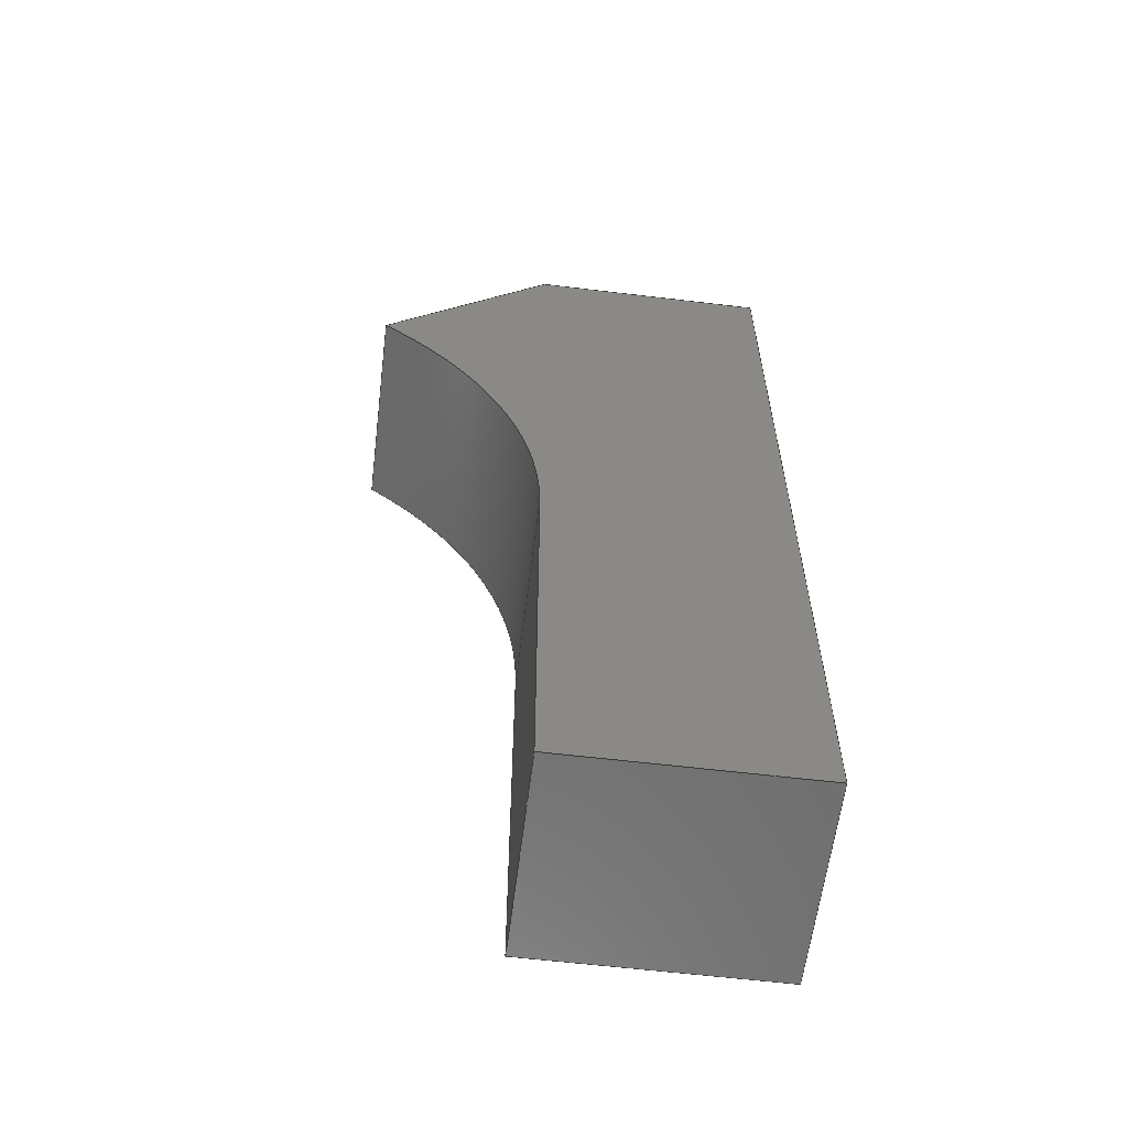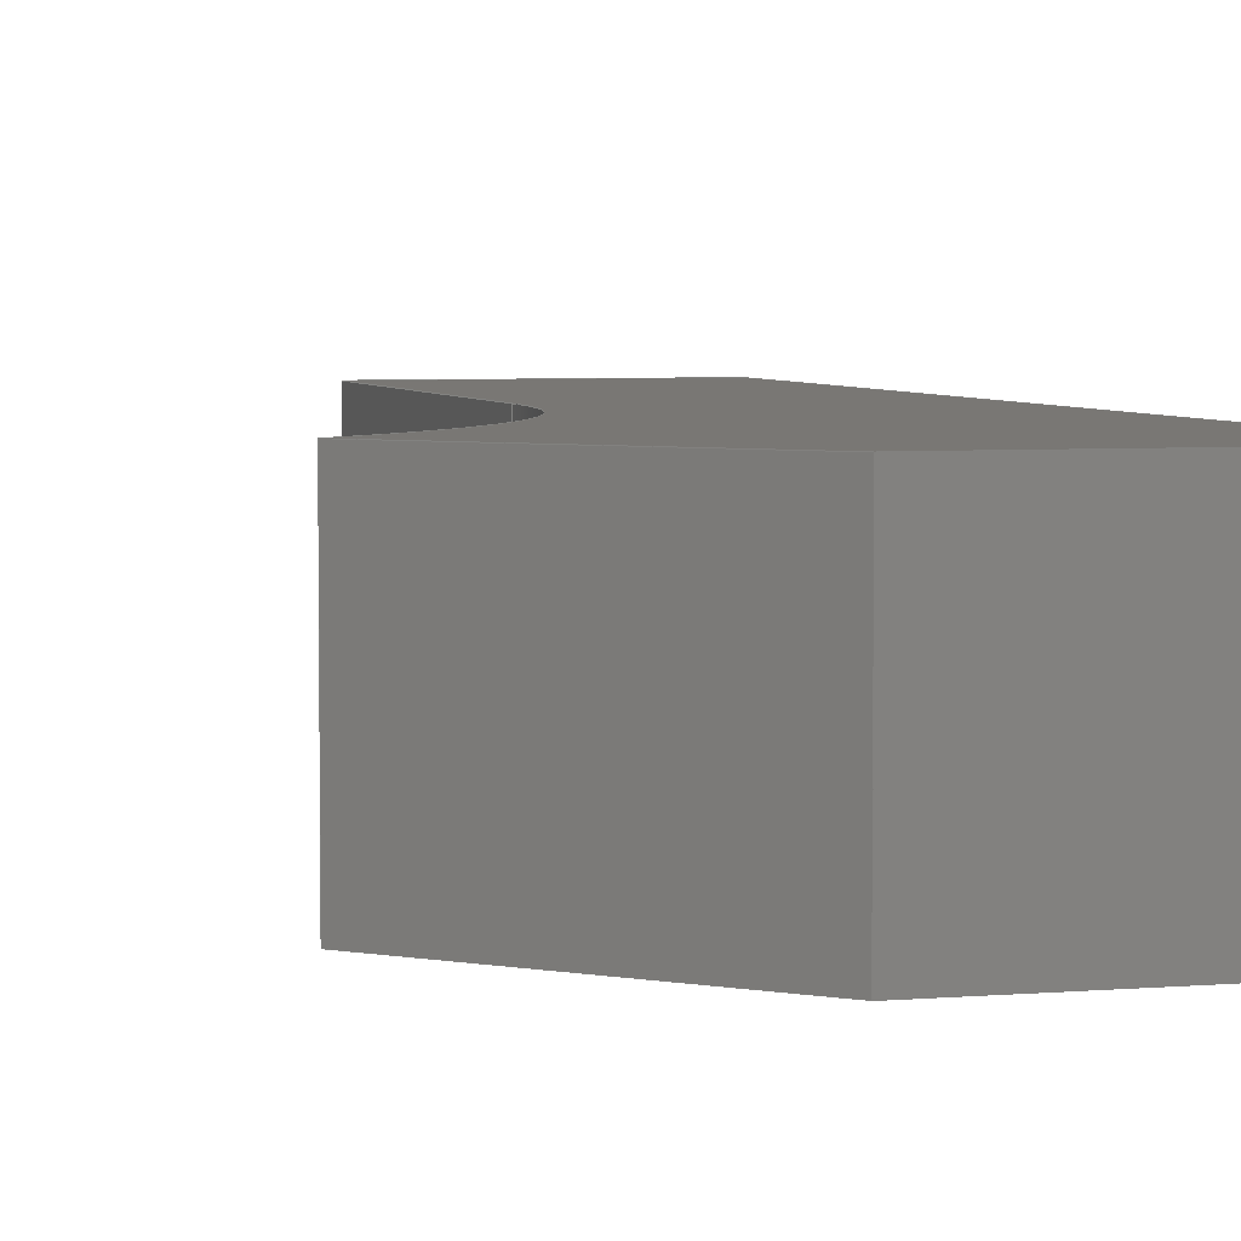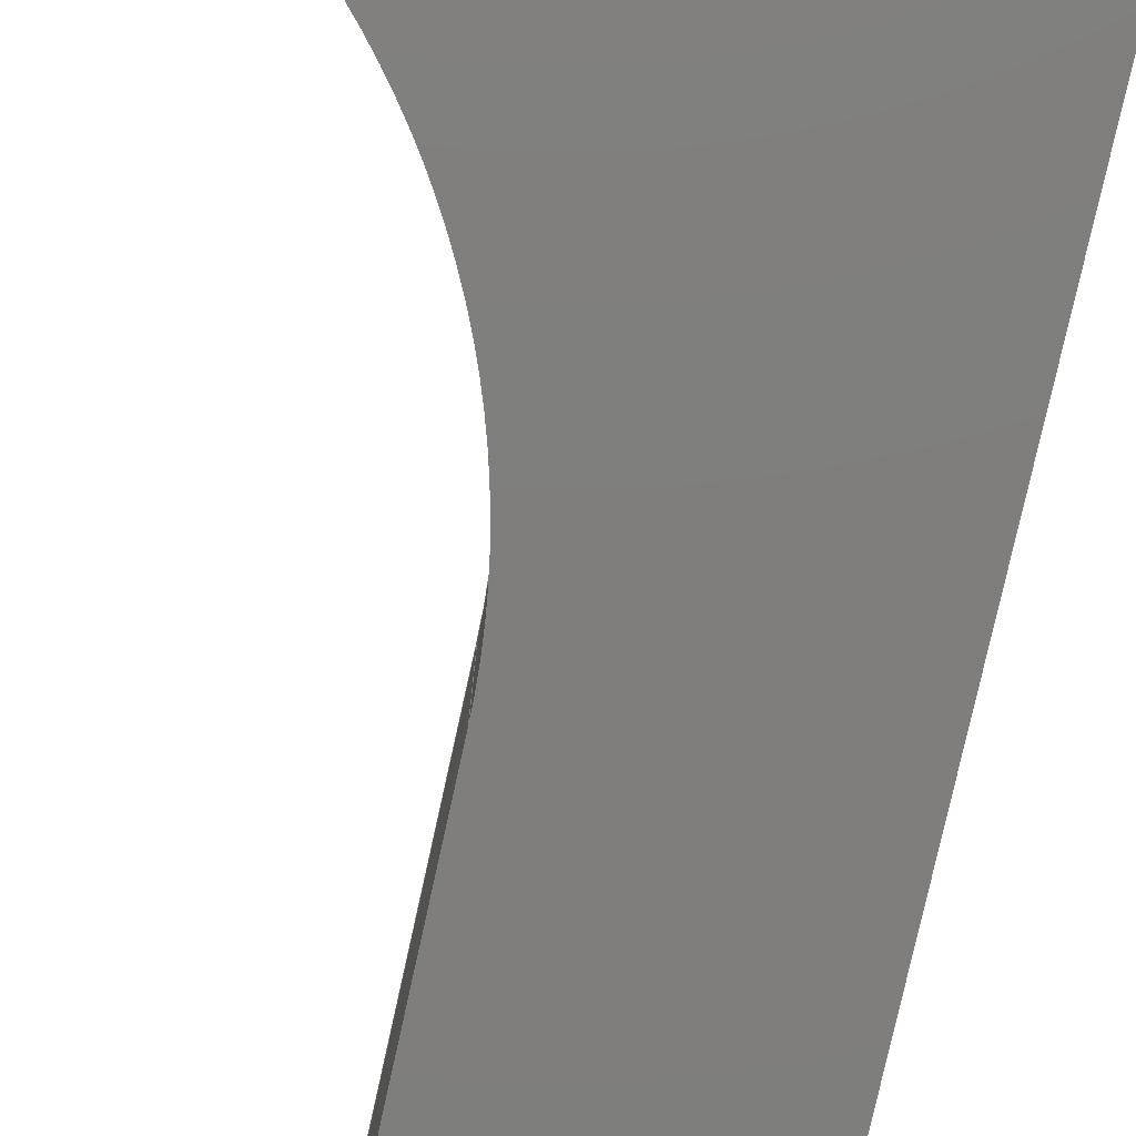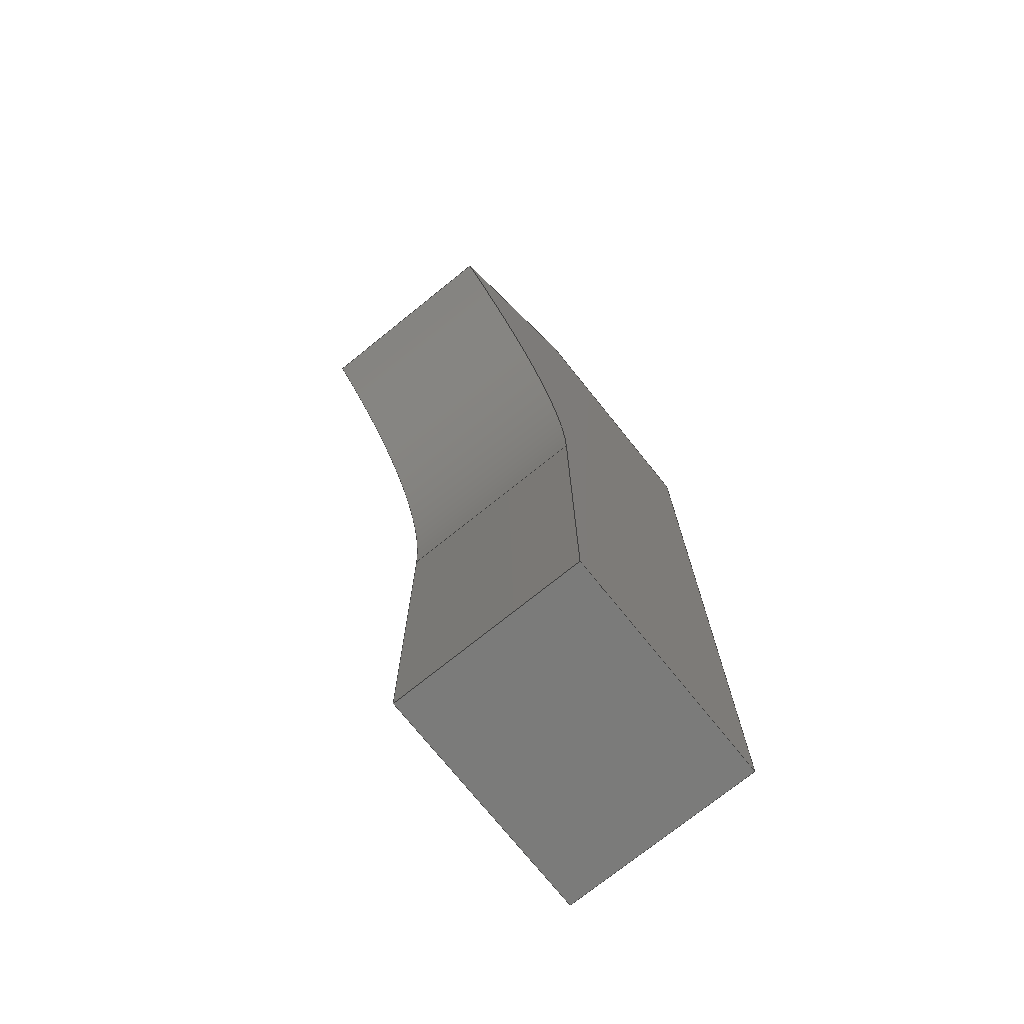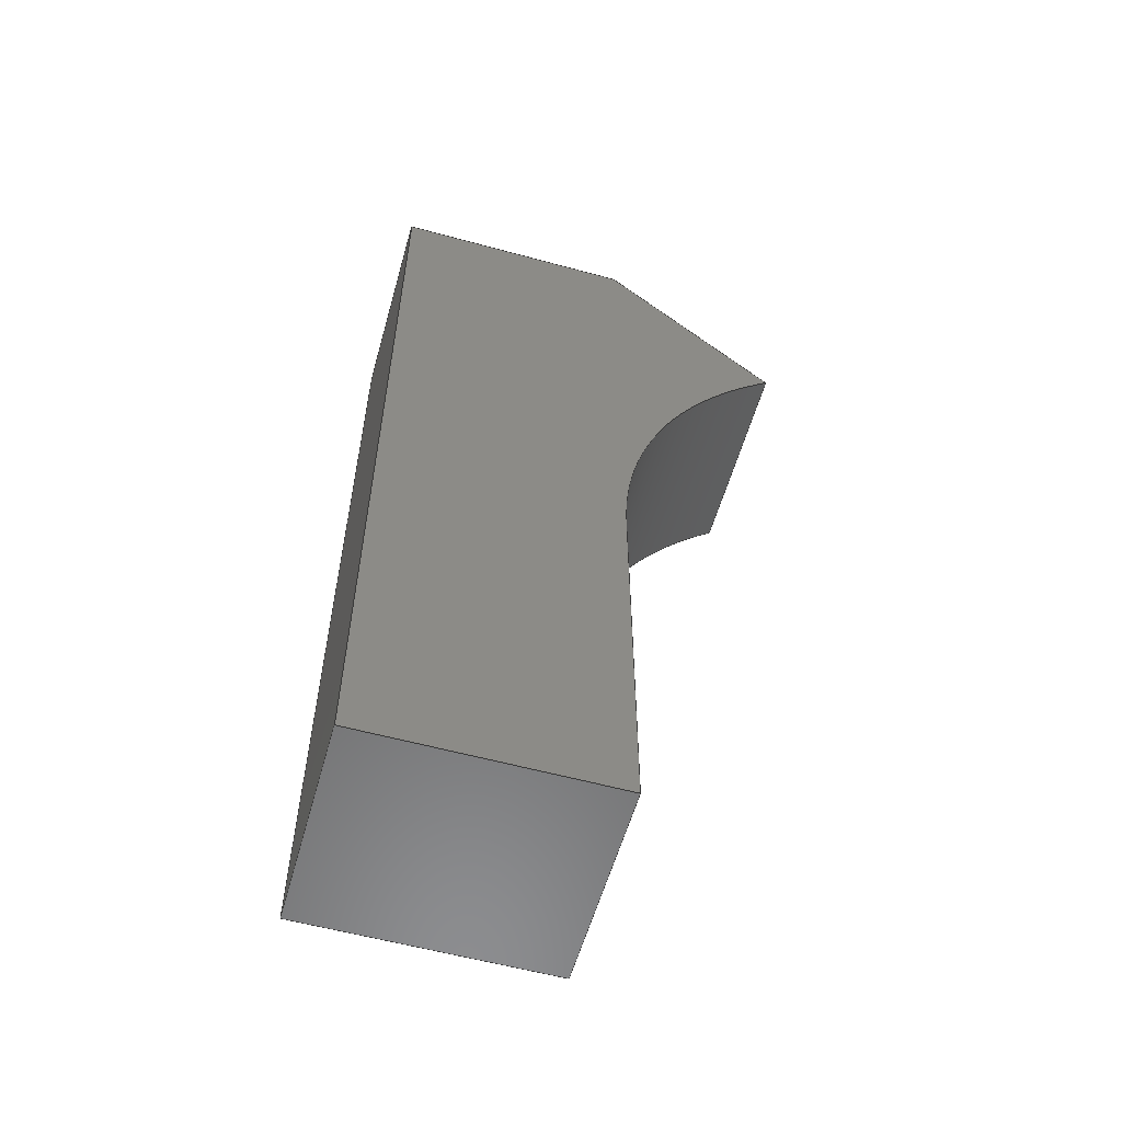
<metadata>
{"format":"step","ext":"step","renderer":"f3d","projection":"perspective","resolution":1024,"background":"white","views":[{"elev":-60.6,"azim":-7.0,"up":"+Z"},{"elev":4.8,"azim":-15.4,"up":"+Y"},{"elev":-78.4,"azim":-12.4,"up":"+Y"},{"elev":-74.4,"azim":-51.2,"up":"+Z"},{"elev":-57.8,"azim":164.2,"up":"+Z"}]}
</metadata>
<code>
ISO-10303-21;
DATA;
#1=MECHANICAL_DESIGN_GEOMETRIC_PRESENTATION_REPRESENTATION('',(#4),#242);
#2=SHAPE_REPRESENTATION_RELATIONSHIP('SRR','None',#252,#3);
#3=ADVANCED_BREP_SHAPE_REPRESENTATION('',(#5),#241);
#4=STYLED_ITEM('',(#261),#5);
#5=MANIFOLD_SOLID_BREP('Arch header 3 (R)',#138);
#6=CYLINDRICAL_SURFACE('',#155,12.25);
#7=CIRCLE('',#154,12.25);
#8=CIRCLE('',#156,12.25);
#9=FACE_OUTER_BOUND('',#17,.T.);
#10=FACE_OUTER_BOUND('',#18,.T.);
#11=FACE_OUTER_BOUND('',#19,.T.);
#12=FACE_OUTER_BOUND('',#20,.T.);
#13=FACE_OUTER_BOUND('',#21,.T.);
#14=FACE_OUTER_BOUND('',#22,.T.);
#15=FACE_OUTER_BOUND('',#23,.T.);
#16=FACE_OUTER_BOUND('',#24,.T.);
#17=EDGE_LOOP('',(#87,#88,#89,#90));
#18=EDGE_LOOP('',(#91,#92,#93,#94,#95,#96));
#19=EDGE_LOOP('',(#97,#98,#99,#100));
#20=EDGE_LOOP('',(#101,#102,#103,#104,#105,#106));
#21=EDGE_LOOP('',(#107,#108,#109,#110));
#22=EDGE_LOOP('',(#111,#112,#113,#114));
#23=EDGE_LOOP('',(#115,#116,#117,#118));
#24=EDGE_LOOP('',(#119,#120,#121,#122));
#25=LINE('',#204,#41);
#26=LINE('',#206,#42);
#27=LINE('',#208,#43);
#28=LINE('',#209,#44);
#29=LINE('',#212,#45);
#30=LINE('',#214,#46);
#31=LINE('',#216,#47);
#32=LINE('',#218,#48);
#33=LINE('',#222,#49);
#34=LINE('',#226,#50);
#35=LINE('',#228,#51);
#36=LINE('',#230,#52);
#37=LINE('',#231,#53);
#38=LINE('',#233,#54);
#39=LINE('',#235,#55);
#40=LINE('',#237,#56);
#41=VECTOR('',#166,0.3937);
#42=VECTOR('',#167,0.3937);
#43=VECTOR('',#168,0.3937);
#44=VECTOR('',#169,0.3937);
#45=VECTOR('',#172,0.3937);
#46=VECTOR('',#173,0.3937);
#47=VECTOR('',#174,0.3937);
#48=VECTOR('',#175,0.3937);
#49=VECTOR('',#180,0.3937);
#50=VECTOR('',#185,0.3937);
#51=VECTOR('',#186,0.3937);
#52=VECTOR('',#187,0.3937);
#53=VECTOR('',#188,0.3937);
#54=VECTOR('',#191,0.3937);
#55=VECTOR('',#194,0.3937);
#56=VECTOR('',#197,0.3937);
#57=VERTEX_POINT('',#202);
#58=VERTEX_POINT('',#203);
#59=VERTEX_POINT('',#205);
#60=VERTEX_POINT('',#207);
#61=VERTEX_POINT('',#211);
#62=VERTEX_POINT('',#213);
#63=VERTEX_POINT('',#215);
#64=VERTEX_POINT('',#217);
#65=VERTEX_POINT('',#221);
#66=VERTEX_POINT('',#225);
#67=VERTEX_POINT('',#227);
#68=VERTEX_POINT('',#229);
#69=EDGE_CURVE('',#57,#58,#25,.T.);
#70=EDGE_CURVE('',#59,#57,#26,.T.);
#71=EDGE_CURVE('',#59,#60,#27,.T.);
#72=EDGE_CURVE('',#58,#60,#28,.T.);
#73=EDGE_CURVE('',#60,#61,#29,.T.);
#74=EDGE_CURVE('',#61,#62,#30,.T.);
#75=EDGE_CURVE('',#62,#63,#31,.T.);
#76=EDGE_CURVE('',#63,#64,#32,.T.);
#77=EDGE_CURVE('',#64,#58,#7,.T.);
#78=EDGE_CURVE('',#65,#64,#33,.T.);
#79=EDGE_CURVE('',#57,#65,#8,.T.);
#80=EDGE_CURVE('',#66,#65,#34,.T.);
#81=EDGE_CURVE('',#66,#67,#35,.T.);
#82=EDGE_CURVE('',#67,#68,#36,.T.);
#83=EDGE_CURVE('',#68,#59,#37,.T.);
#84=EDGE_CURVE('',#66,#63,#38,.T.);
#85=EDGE_CURVE('',#67,#62,#39,.T.);
#86=EDGE_CURVE('',#68,#61,#40,.T.);
#87=ORIENTED_EDGE('',*,*,#69,.F.);
#88=ORIENTED_EDGE('',*,*,#70,.F.);
#89=ORIENTED_EDGE('',*,*,#71,.T.);
#90=ORIENTED_EDGE('',*,*,#72,.F.);
#91=ORIENTED_EDGE('',*,*,#72,.T.);
#92=ORIENTED_EDGE('',*,*,#73,.T.);
#93=ORIENTED_EDGE('',*,*,#74,.T.);
#94=ORIENTED_EDGE('',*,*,#75,.T.);
#95=ORIENTED_EDGE('',*,*,#76,.T.);
#96=ORIENTED_EDGE('',*,*,#77,.T.);
#97=ORIENTED_EDGE('',*,*,#69,.T.);
#98=ORIENTED_EDGE('',*,*,#77,.F.);
#99=ORIENTED_EDGE('',*,*,#78,.F.);
#100=ORIENTED_EDGE('',*,*,#79,.F.);
#101=ORIENTED_EDGE('',*,*,#70,.T.);
#102=ORIENTED_EDGE('',*,*,#79,.T.);
#103=ORIENTED_EDGE('',*,*,#80,.F.);
#104=ORIENTED_EDGE('',*,*,#81,.T.);
#105=ORIENTED_EDGE('',*,*,#82,.T.);
#106=ORIENTED_EDGE('',*,*,#83,.T.);
#107=ORIENTED_EDGE('',*,*,#80,.T.);
#108=ORIENTED_EDGE('',*,*,#78,.T.);
#109=ORIENTED_EDGE('',*,*,#76,.F.);
#110=ORIENTED_EDGE('',*,*,#84,.F.);
#111=ORIENTED_EDGE('',*,*,#81,.F.);
#112=ORIENTED_EDGE('',*,*,#84,.T.);
#113=ORIENTED_EDGE('',*,*,#75,.F.);
#114=ORIENTED_EDGE('',*,*,#85,.F.);
#115=ORIENTED_EDGE('',*,*,#82,.F.);
#116=ORIENTED_EDGE('',*,*,#85,.T.);
#117=ORIENTED_EDGE('',*,*,#74,.F.);
#118=ORIENTED_EDGE('',*,*,#86,.F.);
#119=ORIENTED_EDGE('',*,*,#83,.F.);
#120=ORIENTED_EDGE('',*,*,#86,.T.);
#121=ORIENTED_EDGE('',*,*,#73,.F.);
#122=ORIENTED_EDGE('',*,*,#71,.F.);
#123=PLANE('',#152);
#124=PLANE('',#153);
#125=PLANE('',#157);
#126=PLANE('',#158);
#127=PLANE('',#159);
#128=PLANE('',#160);
#129=PLANE('',#161);
#130=ADVANCED_FACE('',(#9),#123,.F.);
#131=ADVANCED_FACE('',(#10),#124,.T.);
#132=ADVANCED_FACE('',(#11),#6,.F.);
#133=ADVANCED_FACE('',(#12),#125,.F.);
#134=ADVANCED_FACE('',(#13),#126,.T.);
#135=ADVANCED_FACE('',(#14),#127,.T.);
#136=ADVANCED_FACE('',(#15),#128,.T.);
#137=ADVANCED_FACE('',(#16),#129,.T.);
#138=CLOSED_SHELL('',(#130,#131,#132,#133,#134,#135,#136,#137));
#139=DERIVED_UNIT_ELEMENT(#141,1);
#140=DERIVED_UNIT_ELEMENT(#246,-3);
#141=(
MASS_UNIT()
NAMED_UNIT(*)
SI_UNIT(.KILO.,.GRAM.)
);
#142=DERIVED_UNIT((#139,#140));
#143=MEASURE_REPRESENTATION_ITEM('density measure',
POSITIVE_RATIO_MEASURE(2600),#142);
#144=PROPERTY_DEFINITION_REPRESENTATION(#149,#146);
#145=PROPERTY_DEFINITION_REPRESENTATION(#150,#147);
#146=REPRESENTATION('material name',(#148),#241);
#147=REPRESENTATION('density',(#143),#241);
#148=DESCRIPTIVE_REPRESENTATION_ITEM('Limestone','Limestone');
#149=PROPERTY_DEFINITION('material property','material name',#254);
#150=PROPERTY_DEFINITION('material property','density of part',#254);
#151=AXIS2_PLACEMENT_3D('placement',#200,#162,#163);
#152=AXIS2_PLACEMENT_3D('',#201,#164,#165);
#153=AXIS2_PLACEMENT_3D('',#210,#170,#171);
#154=AXIS2_PLACEMENT_3D('',#219,#176,#177);
#155=AXIS2_PLACEMENT_3D('',#220,#178,#179);
#156=AXIS2_PLACEMENT_3D('',#223,#181,#182);
#157=AXIS2_PLACEMENT_3D('',#224,#183,#184);
#158=AXIS2_PLACEMENT_3D('',#232,#189,#190);
#159=AXIS2_PLACEMENT_3D('',#234,#192,#193);
#160=AXIS2_PLACEMENT_3D('',#236,#195,#196);
#161=AXIS2_PLACEMENT_3D('',#238,#198,#199);
#162=DIRECTION('axis',(0,0,1));
#163=DIRECTION('refdir',(1,0,0));
#164=DIRECTION('center_axis',(0.7071,0,-0.7071));
#165=DIRECTION('ref_axis',(-0.7071,0,-0.7071));
#166=DIRECTION('',(0,1,0));
#167=DIRECTION('',(-0.7071,0,-0.7071));
#168=DIRECTION('',(0,1,0));
#169=DIRECTION('',(0.7071,0,0.7071));
#170=DIRECTION('center_axis',(0,1,0));
#171=DIRECTION('ref_axis',(1,0,0));
#172=DIRECTION('',(1,0,3.823e-14));
#173=DIRECTION('',(-3.552e-15,0,-1));
#174=DIRECTION('',(-1,0,1.224e-15));
#175=DIRECTION('',(-1.801e-15,0,1));
#176=DIRECTION('center_axis',(0,-1,0));
#177=DIRECTION('ref_axis',(-1,0,-4.567e-16));
#178=DIRECTION('center_axis',(0,1,0));
#179=DIRECTION('ref_axis',(-1,0,-4.567e-16));
#180=DIRECTION('',(0,1,0));
#181=DIRECTION('center_axis',(0,1,0));
#182=DIRECTION('ref_axis',(-1,0,-4.567e-16));
#183=DIRECTION('center_axis',(0,1,0));
#184=DIRECTION('ref_axis',(1,0,0));
#185=DIRECTION('',(-1.801e-15,0,1));
#186=DIRECTION('',(1,0,-1.224e-15));
#187=DIRECTION('',(3.552e-15,0,1));
#188=DIRECTION('',(-1,0,-3.823e-14));
#189=DIRECTION('center_axis',(-1,0,-1.801e-15));
#190=DIRECTION('ref_axis',(-1.801e-15,0,1));
#191=DIRECTION('',(0,1,0));
#192=DIRECTION('center_axis',(-1.224e-15,0,-1));
#193=DIRECTION('ref_axis',(-1,0,1.224e-15));
#194=DIRECTION('',(0,1,0));
#195=DIRECTION('center_axis',(1,0,-3.552e-15));
#196=DIRECTION('ref_axis',(-3.552e-15,0,-1));
#197=DIRECTION('',(0,1,0));
#198=DIRECTION('center_axis',(-3.823e-14,0,1));
#199=DIRECTION('ref_axis',(1,0,3.823e-14));
#200=CARTESIAN_POINT('',(0,0,0));
#201=CARTESIAN_POINT('Origin',(17.2,0,28.58));
#202=CARTESIAN_POINT('',(8,0,19.37));
#203=CARTESIAN_POINT('',(8,5,19.37));
#204=CARTESIAN_POINT('',(8,0,19.37));
#205=CARTESIAN_POINT('',(12.25,0,23.62));
#206=CARTESIAN_POINT('',(9.301,0,20.68));
#207=CARTESIAN_POINT('',(12.25,5,23.62));
#208=CARTESIAN_POINT('',(12.25,0,23.62));
#209=CARTESIAN_POINT('',(9.301,5,20.68));
#210=CARTESIAN_POINT('Origin',(-5.595e-15,5,14.17));
#211=CARTESIAN_POINT('',(18.25,5,23.62));
#212=CARTESIAN_POINT('',(18.25,5,23.62));
#213=CARTESIAN_POINT('',(18.25,5,-5.77e-15));
#214=CARTESIAN_POINT('',(18.25,5,-5.77e-15));
#215=CARTESIAN_POINT('',(12.25,5,1.574e-15));
#216=CARTESIAN_POINT('',(12.25,5,1.574e-15));
#217=CARTESIAN_POINT('',(12.25,5,10.1));
#218=CARTESIAN_POINT('',(12.25,5,1.574e-15));
#219=CARTESIAN_POINT('Origin',(-4.322e-16,5,10.1));
#220=CARTESIAN_POINT('Origin',(-4.322e-16,0,10.1));
#221=CARTESIAN_POINT('',(12.25,0,10.1));
#222=CARTESIAN_POINT('',(12.25,0,10.1));
#223=CARTESIAN_POINT('Origin',(-4.322e-16,0,10.1));
#224=CARTESIAN_POINT('Origin',(-5.595e-15,0,14.17));
#225=CARTESIAN_POINT('',(12.25,0,1.574e-15));
#226=CARTESIAN_POINT('',(12.25,0,1.574e-15));
#227=CARTESIAN_POINT('',(18.25,0,-5.77e-15));
#228=CARTESIAN_POINT('',(12.25,0,1.574e-15));
#229=CARTESIAN_POINT('',(18.25,0,23.62));
#230=CARTESIAN_POINT('',(18.25,0,-5.77e-15));
#231=CARTESIAN_POINT('',(18.25,0,23.62));
#232=CARTESIAN_POINT('Origin',(12.25,0,1.574e-15));
#233=CARTESIAN_POINT('',(12.25,0,1.574e-15));
#234=CARTESIAN_POINT('Origin',(18.25,0,-5.77e-15));
#235=CARTESIAN_POINT('',(18.25,0,-5.77e-15));
#236=CARTESIAN_POINT('Origin',(18.25,0,23.62));
#237=CARTESIAN_POINT('',(18.25,0,23.62));
#238=CARTESIAN_POINT('Origin',(12.25,0,23.62));
#239=UNCERTAINTY_MEASURE_WITH_UNIT(LENGTH_MEASURE(0.0003937),
#244,'DISTANCE_ACCURACY_VALUE',
'Maximum model space distance between geometric entities at asserted c
onnectivities');
#240=UNCERTAINTY_MEASURE_WITH_UNIT(LENGTH_MEASURE(0.0003937),
#244,'DISTANCE_ACCURACY_VALUE',
'Maximum model space distance between geometric entities at asserted c
onnectivities');
#241=(
GEOMETRIC_REPRESENTATION_CONTEXT(3)
GLOBAL_UNCERTAINTY_ASSIGNED_CONTEXT((#239))
GLOBAL_UNIT_ASSIGNED_CONTEXT((#244,#248,#249))
REPRESENTATION_CONTEXT('','3D')
);
#242=(
GEOMETRIC_REPRESENTATION_CONTEXT(3)
GLOBAL_UNCERTAINTY_ASSIGNED_CONTEXT((#240))
GLOBAL_UNIT_ASSIGNED_CONTEXT((#244,#248,#249))
REPRESENTATION_CONTEXT('','3D')
);
#243=DIMENSIONAL_EXPONENTS(1,0,0,0,0,0,0);
#244=(
CONVERSION_BASED_UNIT('inch',#247)
LENGTH_UNIT()
NAMED_UNIT(#243)
);
#245=(
LENGTH_UNIT()
NAMED_UNIT(*)
SI_UNIT(.MILLI.,.METRE.)
);
#246=(
LENGTH_UNIT()
NAMED_UNIT(*)
SI_UNIT($,.METRE.)
);
#247=LENGTH_MEASURE_WITH_UNIT(LENGTH_MEASURE(25.4),#245);
#248=(
NAMED_UNIT(*)
PLANE_ANGLE_UNIT()
SI_UNIT($,.RADIAN.)
);
#249=(
NAMED_UNIT(*)
SI_UNIT($,.STERADIAN.)
SOLID_ANGLE_UNIT()
);
#250=SHAPE_DEFINITION_REPRESENTATION(#251,#252);
#251=PRODUCT_DEFINITION_SHAPE('',$,#254);
#252=SHAPE_REPRESENTATION('',(#151),#241);
#253=PRODUCT_DEFINITION_CONTEXT('part definition',#258,'design');
#254=PRODUCT_DEFINITION('Arch header 3 (R)','Arch header 3 (R)',#255,#253);
#255=PRODUCT_DEFINITION_FORMATION('',$,#260);
#256=PRODUCT_RELATED_PRODUCT_CATEGORY('Arch header 3 (R)',
'Arch header 3 (R)',(#260));
#257=APPLICATION_PROTOCOL_DEFINITION('international standard',
'automotive_design',2009,#258);
#258=APPLICATION_CONTEXT(
'Core Data for Automotive Mechanical Design Process');
#259=PRODUCT_CONTEXT('part definition',#258,'mechanical');
#260=PRODUCT('Arch header 3 (R)','Arch header 3 (R)',$,(#259));
#261=PRESENTATION_STYLE_ASSIGNMENT((#262));
#262=SURFACE_STYLE_USAGE(.BOTH.,#263);
#263=SURFACE_SIDE_STYLE('',(#264));
#264=SURFACE_STYLE_FILL_AREA(#265);
#265=FILL_AREA_STYLE('Surface - Matte',(#266));
#266=FILL_AREA_STYLE_COLOUR('Surface - Matte',#267);
#267=COLOUR_RGB('Surface - Matte',0.702,0.702,0.702);
ENDSEC;
END-ISO-10303-21;

</code>
